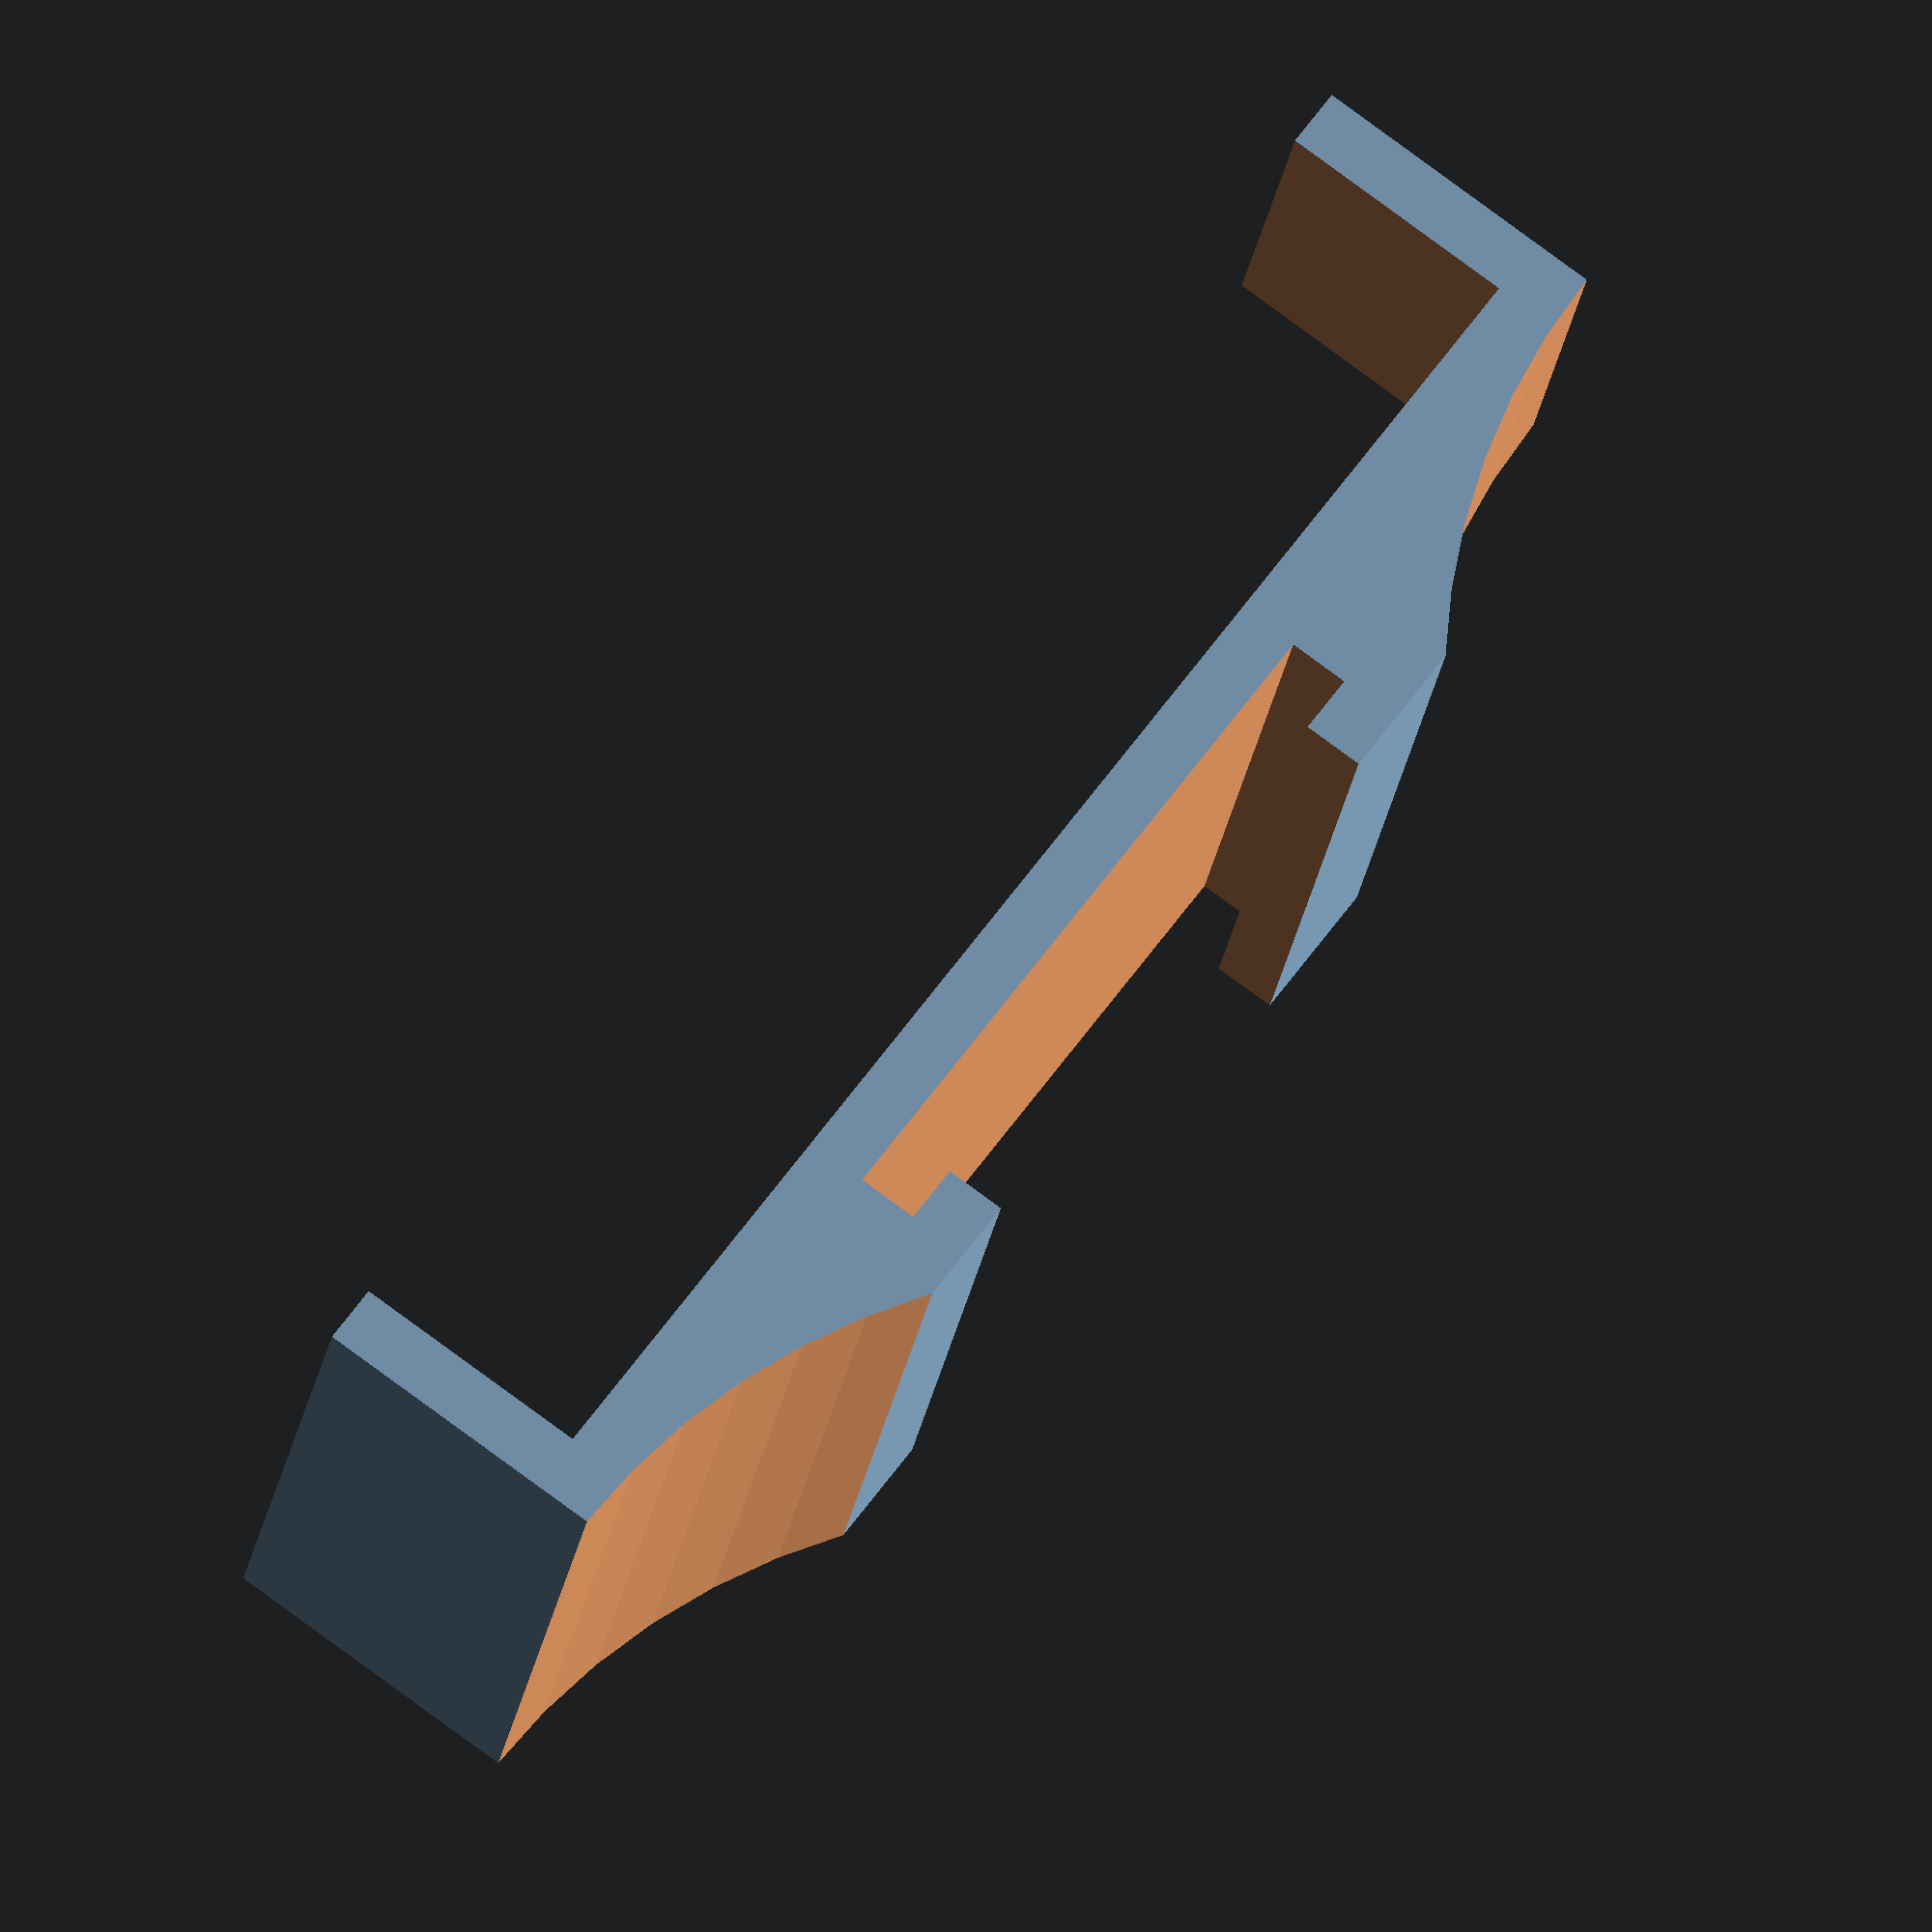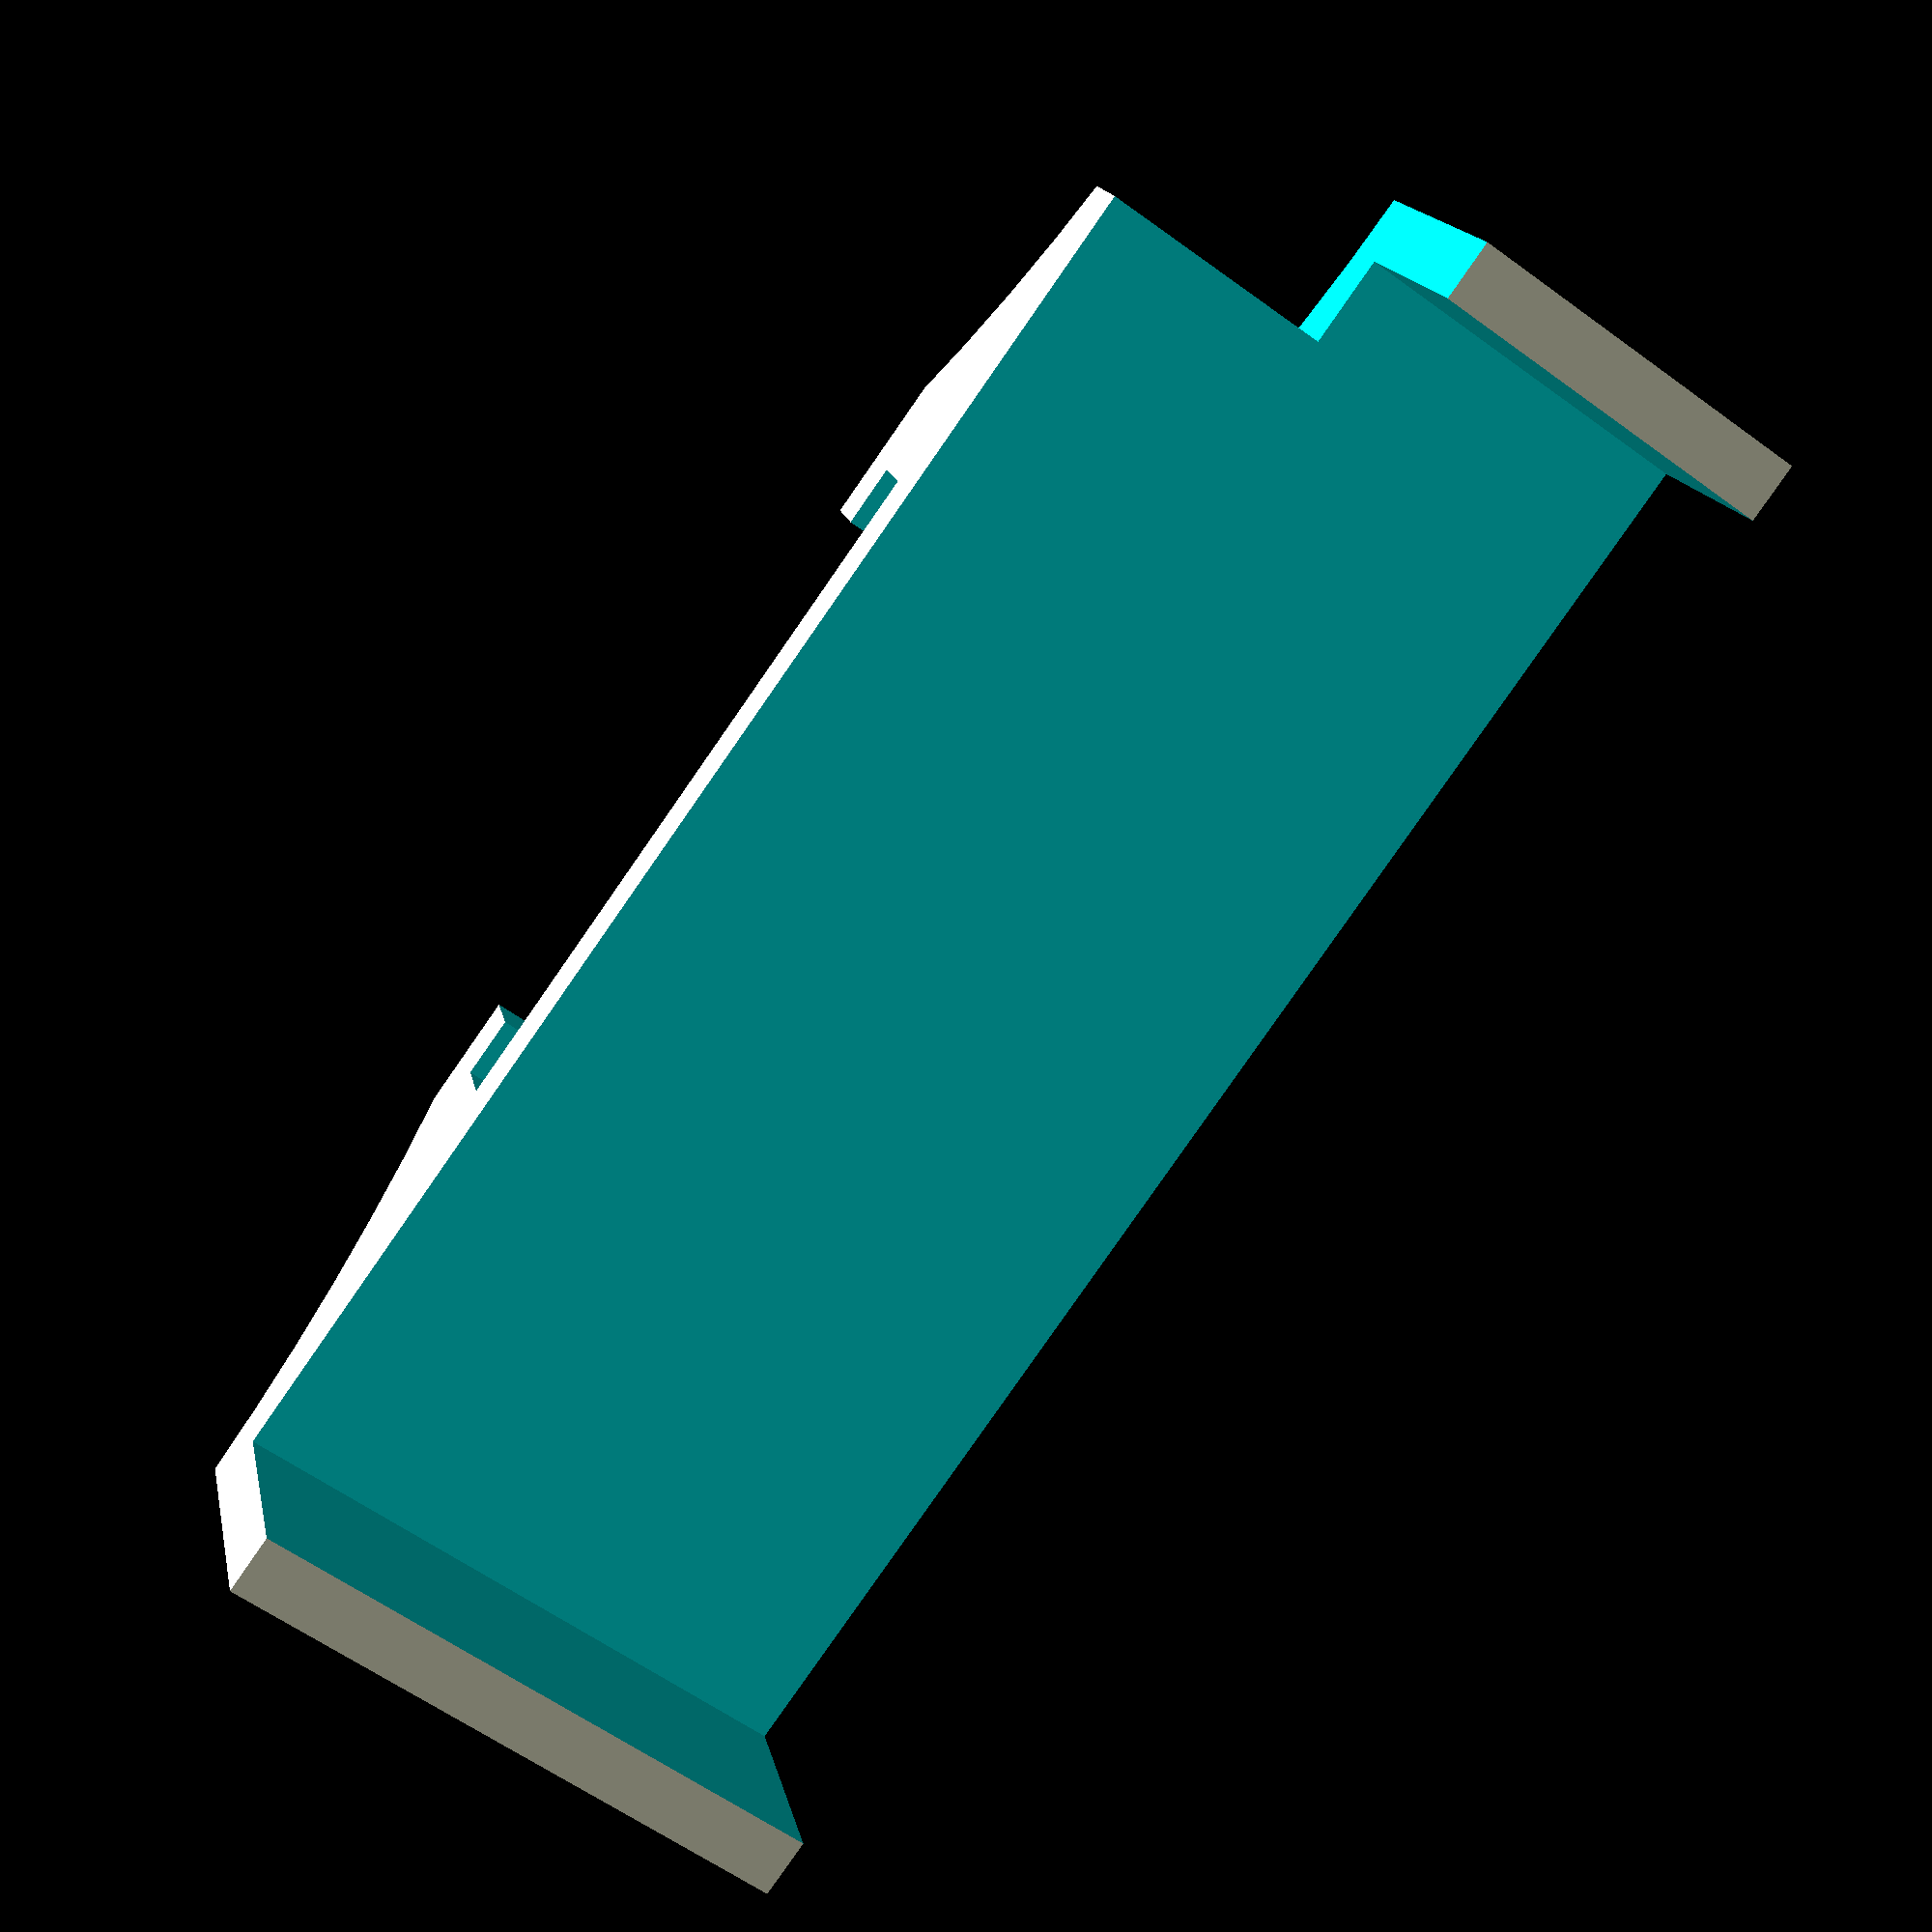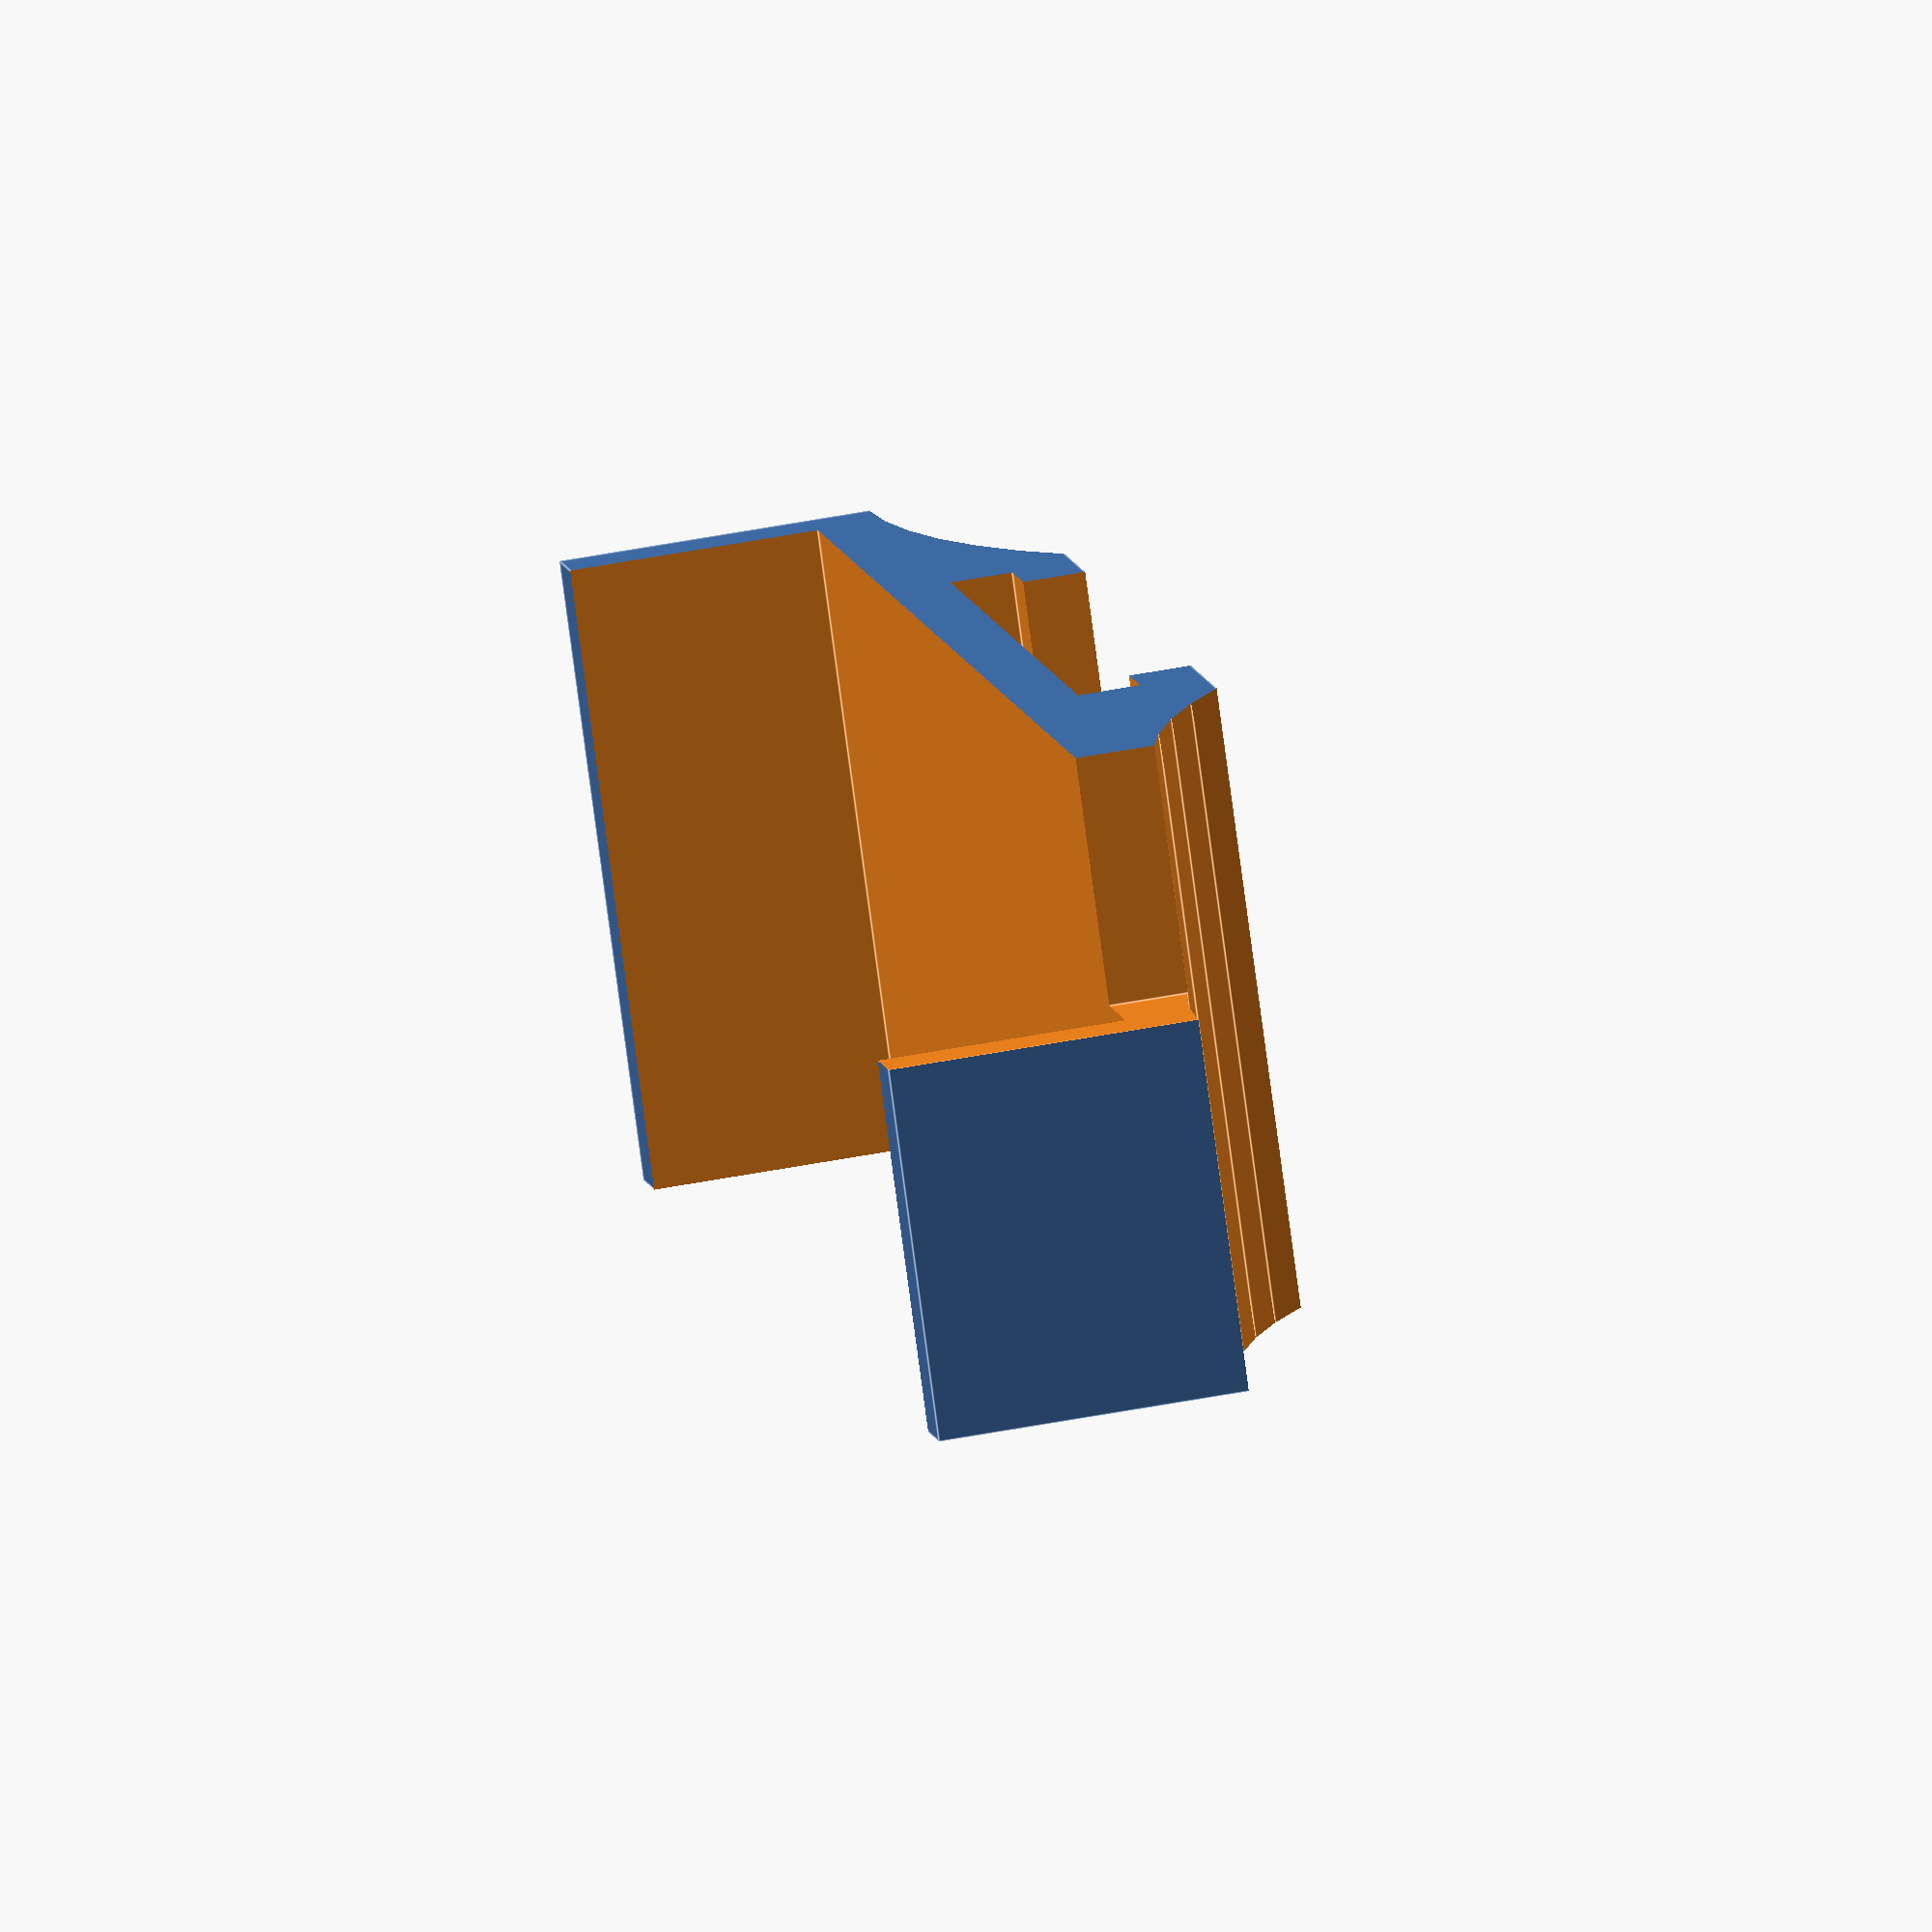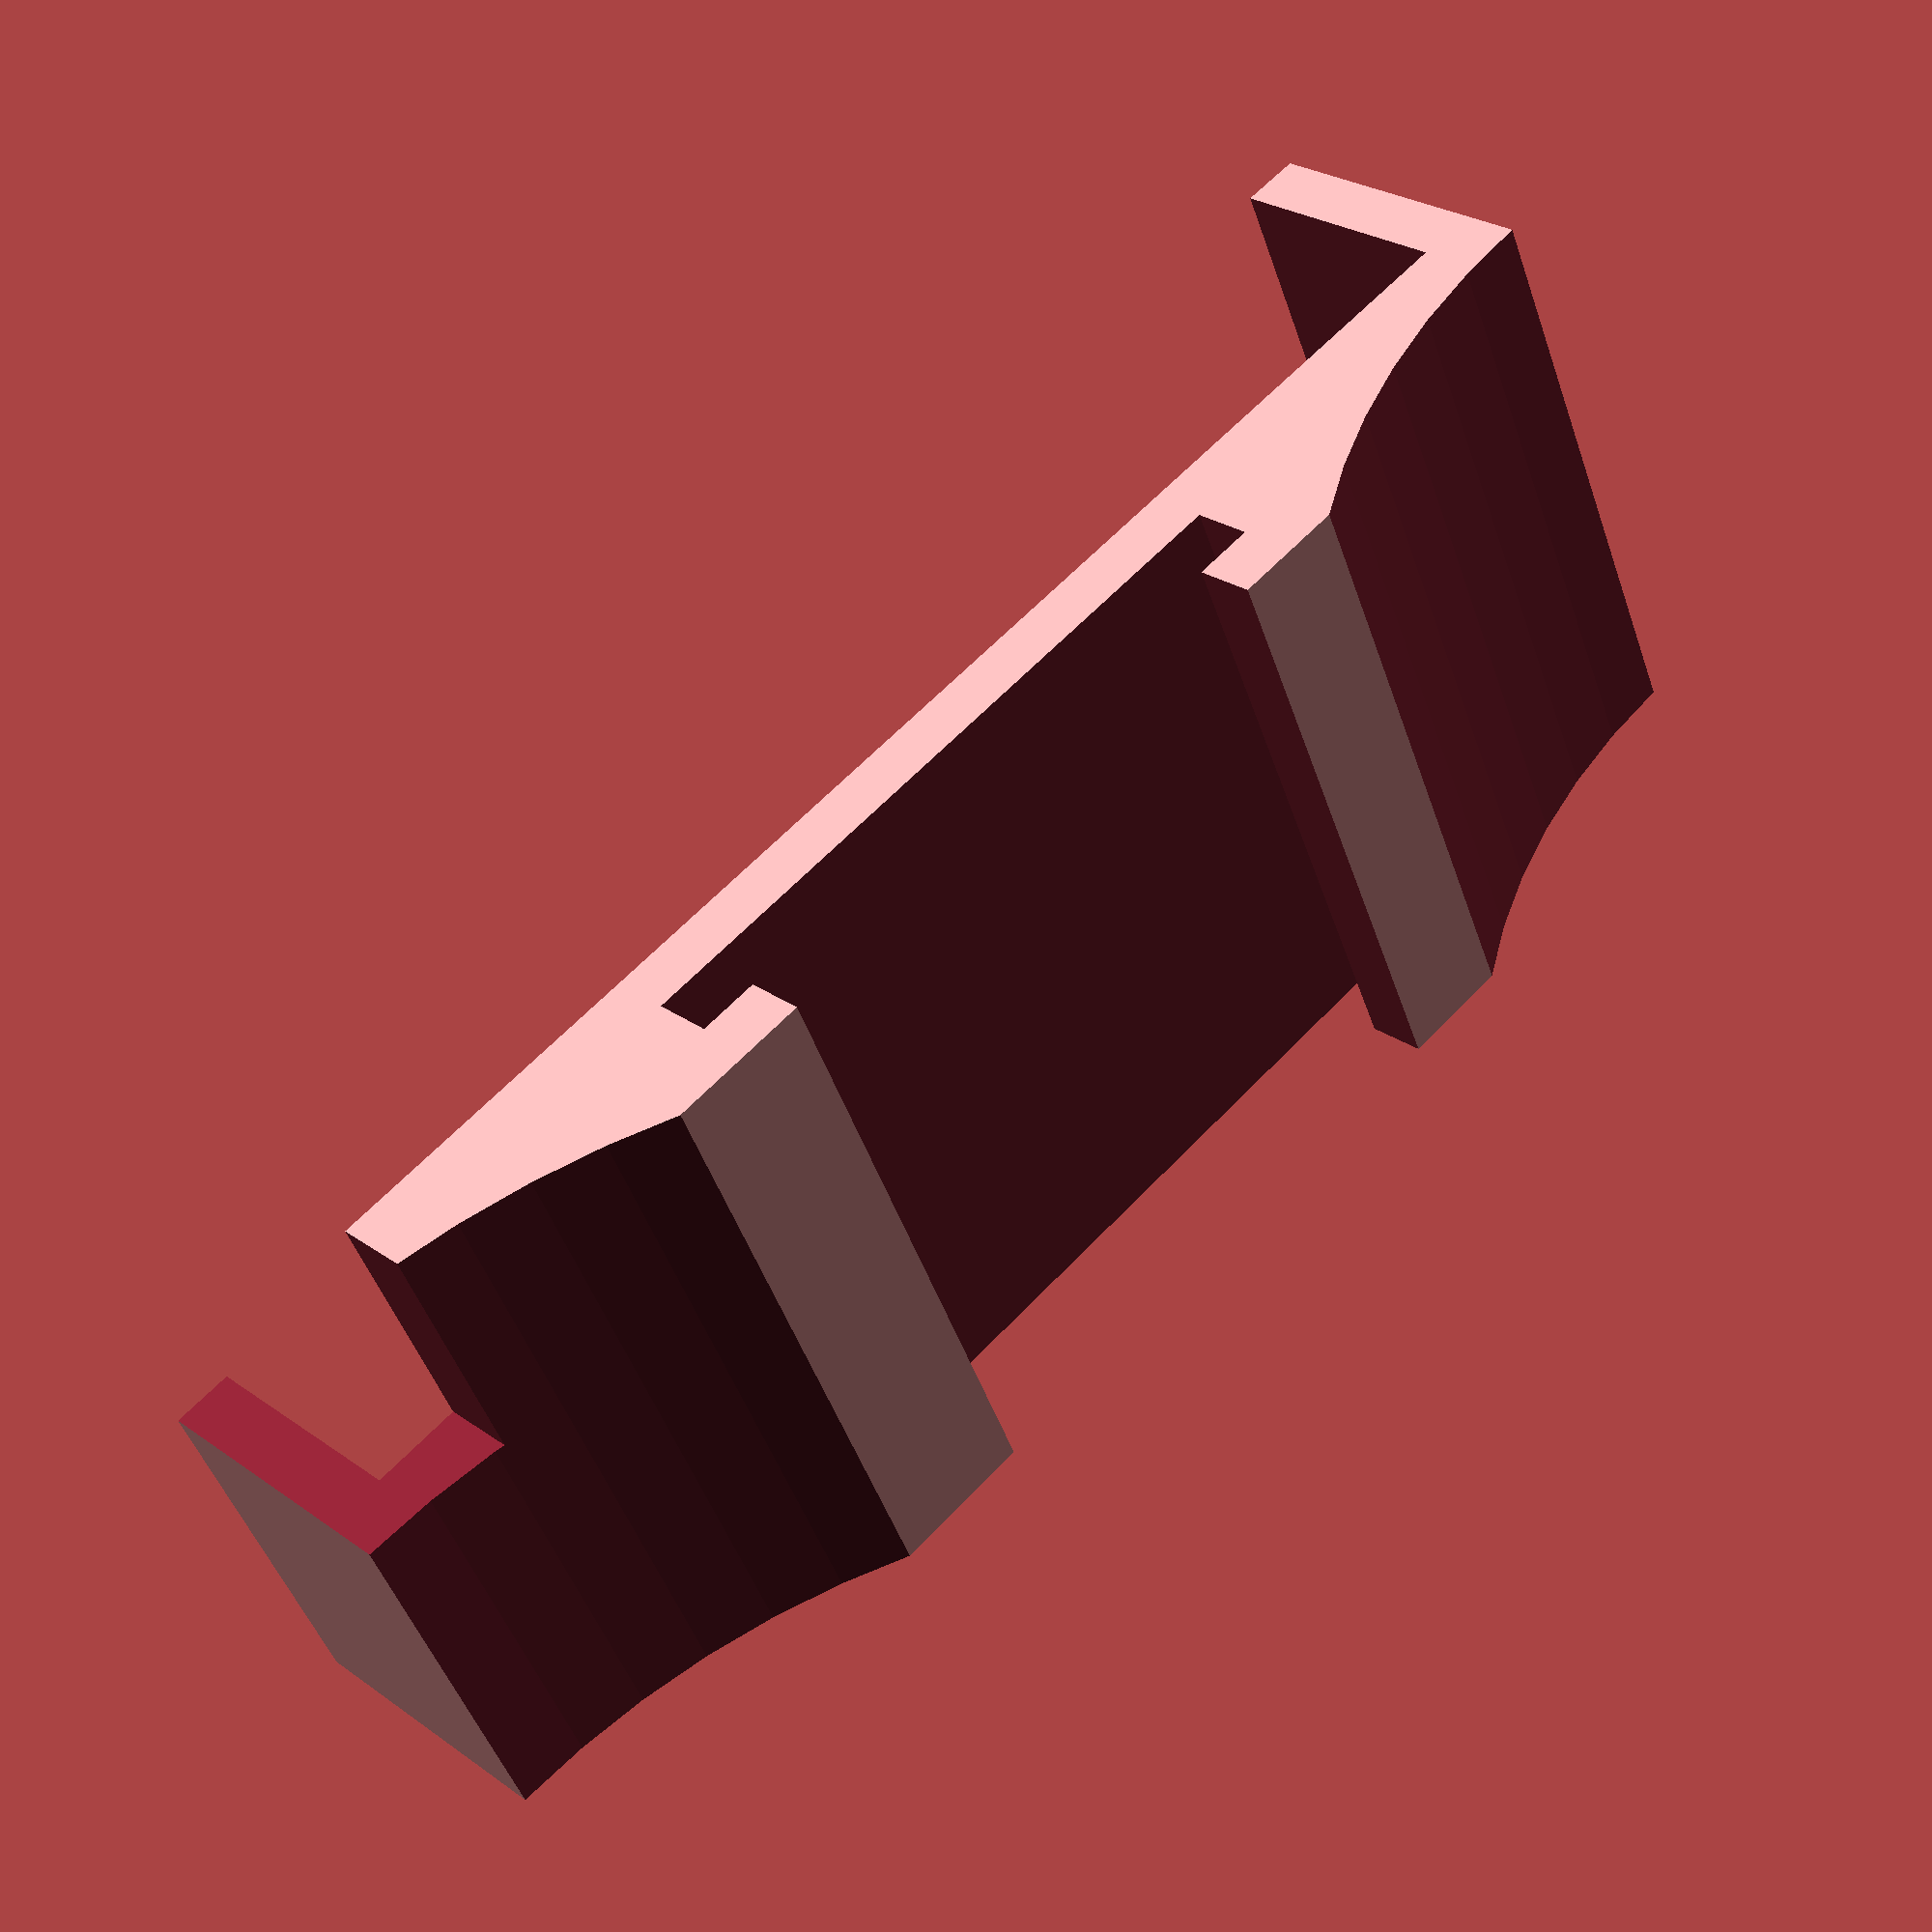
<openscad>

// Author    KMS - Martin Dubois, P. Eng.
// Copyright (C) 2022 KMS
// License   http://www.apache.org/licenses/LICENSE-2.0
// Product   TWS - CPP
// File      INJEC_Hardware/INJEC.scad

difference()
{
    cube( [ SIZE_X, SIZE_Y, SIZE_Z ] );

    translate( [ TICK, - EPS, - EPS ] )
        cube( [ SIZE_X - 2 * TICK, 2 * EPS + SIZE_Y, EPS + 8 ] );

    translate( [ 15, - EPS, 8 + TICK ] )
        cube( [ 23.5, 2 * EPS + SIZE_Y, 2 ] );

    translate( [ 17, - EPS, 8 + TICK + 2 - EPS ] )
        cube( [ 19.5, 2 * EPS + SIZE_Y, 2 * EPS + TICK ] );

    translate( [ SIZE_X - TICK - 3, - EPS, - EPS ] )
        cube( [ 3 + TICK + EPS, EPS + 8, 2 * EPS + SIZE_Z ] );

    for ( x = [ 0, SIZE_X ] )
    {
        translate( [ x, - EPS, SIZE_Z + 20 ] )
        {
            rotate( [ - 90, 0, 0 ] )
                cylinder( 2 * EPS + SIZE_Y, 24, 24, $fn = 64 );
        }
    }
}

// Private
// //////////////////////////////////////////////////////////////////////////

EPS = 0.1;

SIZE_X = 54.5;
SIZE_Y = 20;
SIZE_Z = 14;

TICK = 2;
</openscad>
<views>
elev=101.6 azim=193.6 roll=233.5 proj=o view=solid
elev=343.9 azim=234.4 roll=169.0 proj=p view=solid
elev=312.7 azim=217.8 roll=257.5 proj=o view=edges
elev=334.5 azim=155.1 roll=318.6 proj=p view=wireframe
</views>
